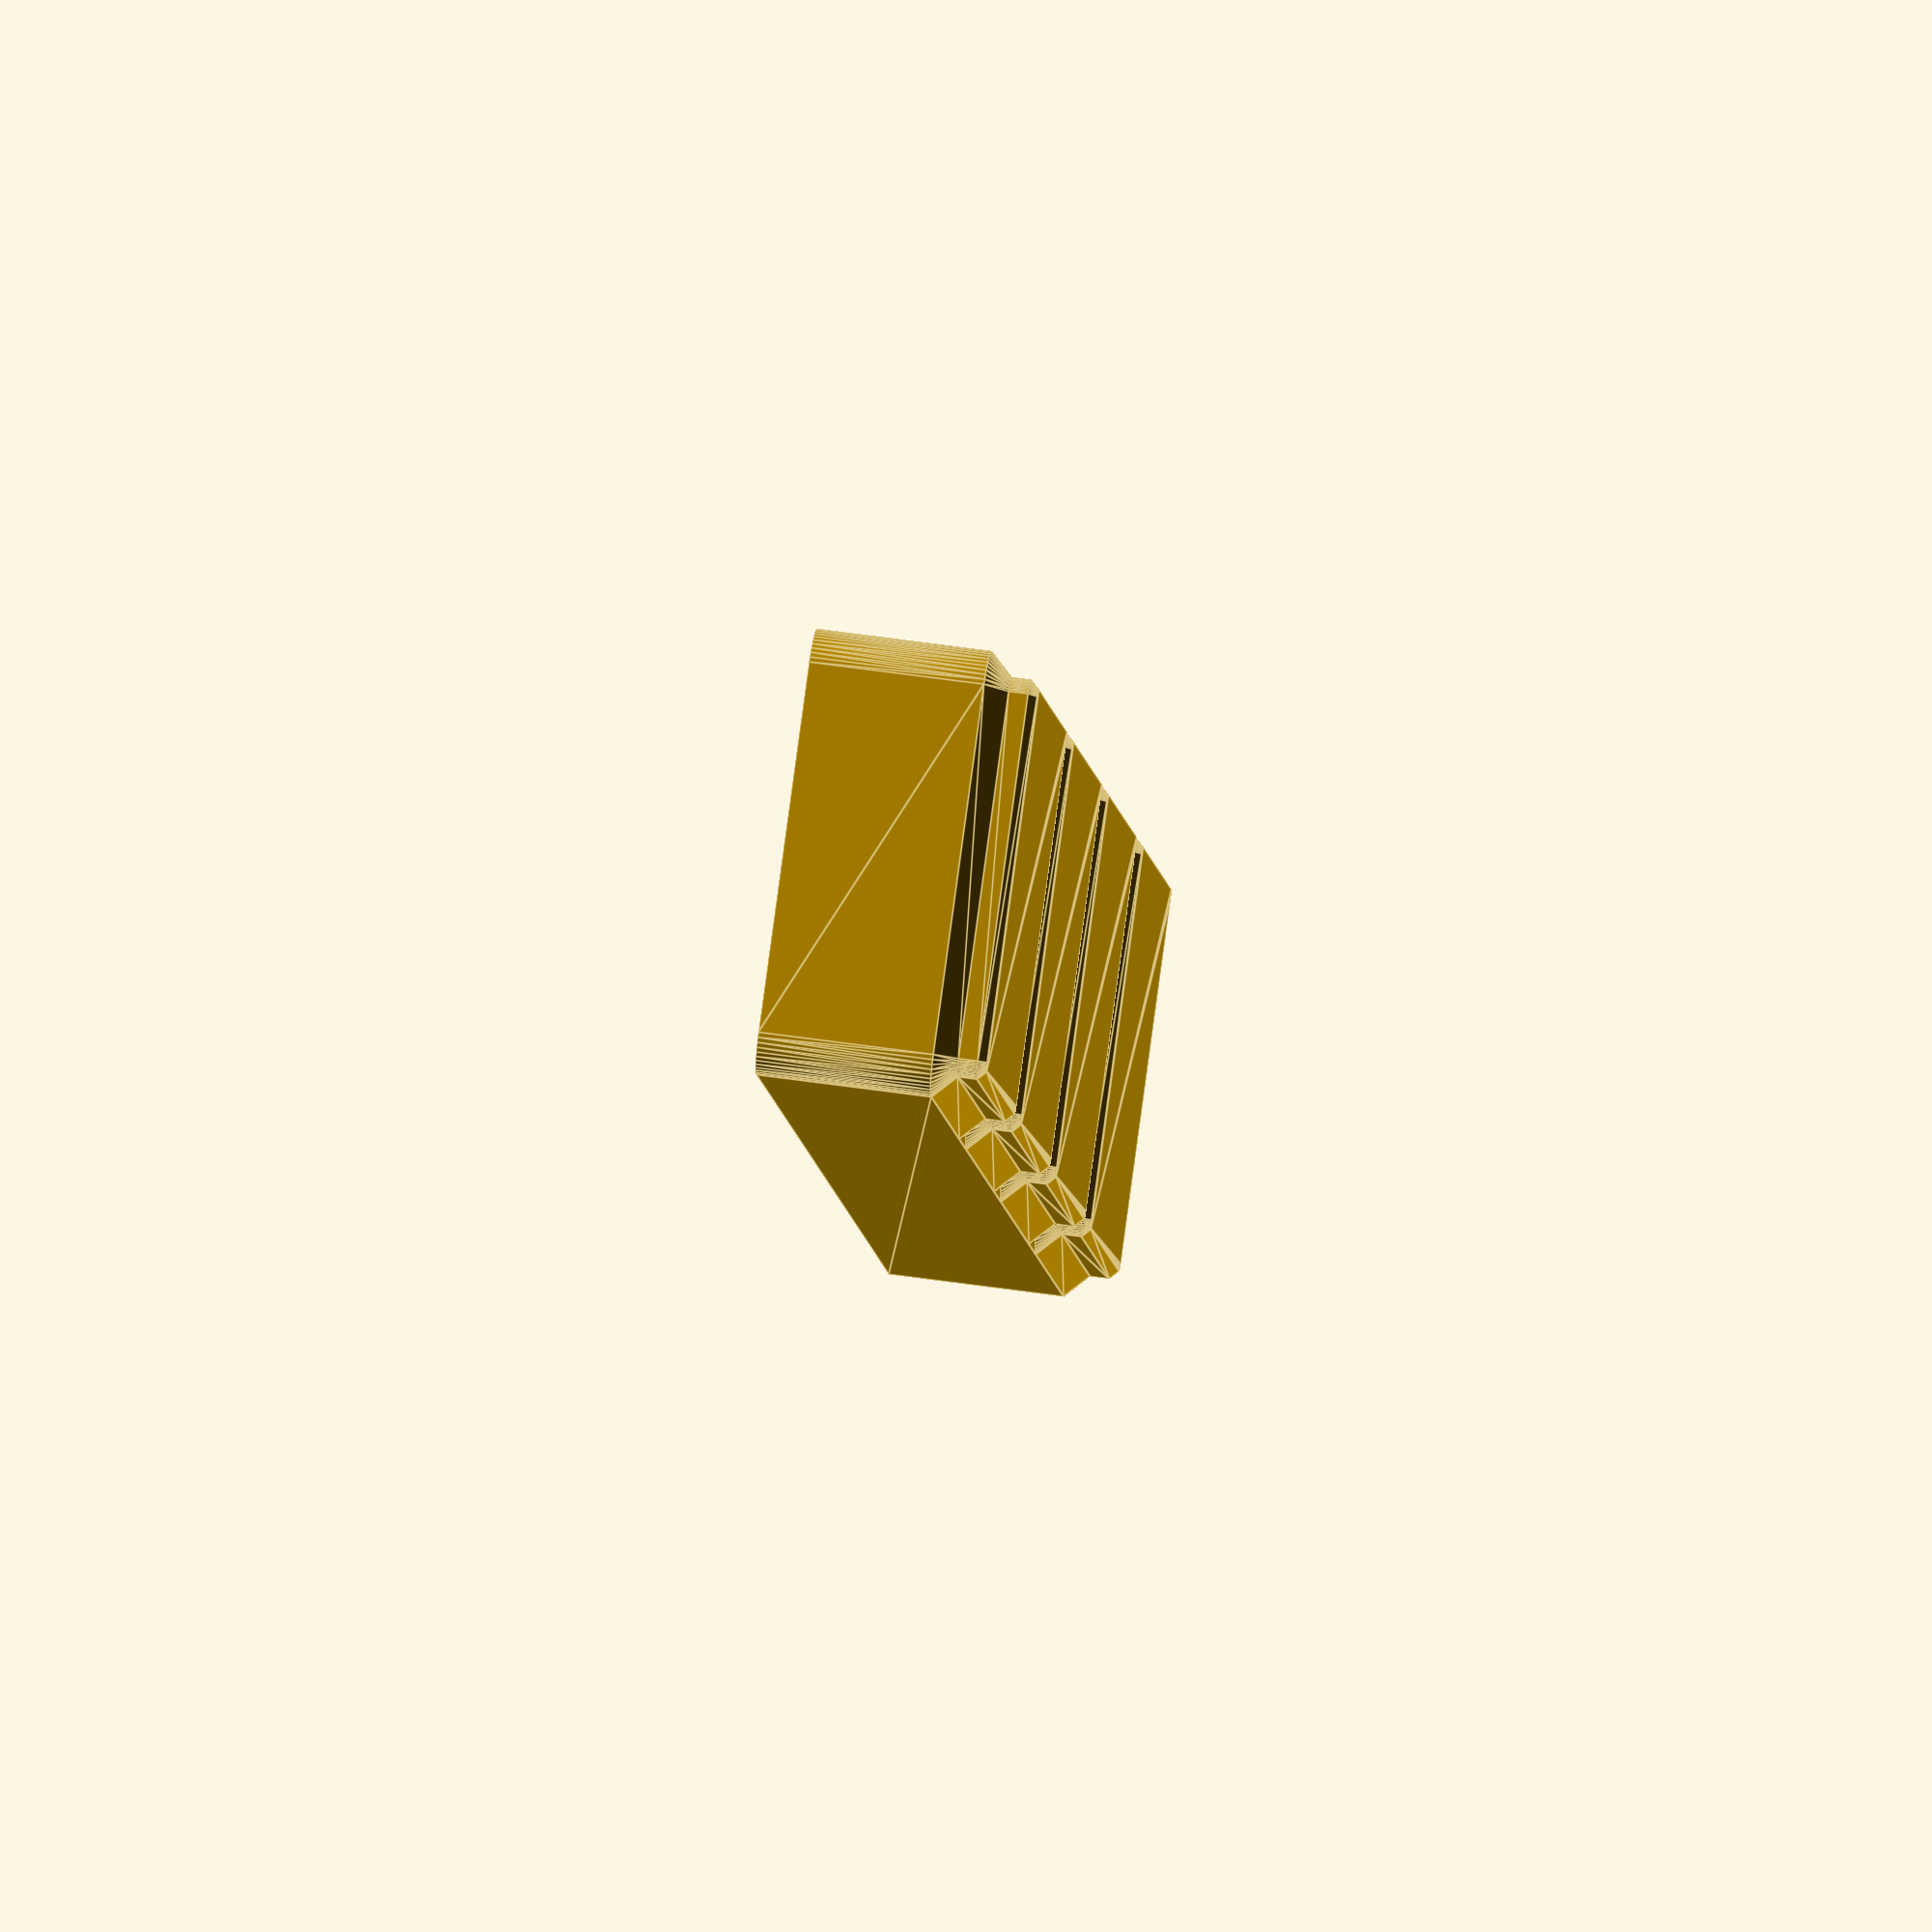
<openscad>

$fn = 50;
clearance = 0.5;
diameter = 12.41;
collar_diameter = 17;
collar_length = 18.2;
taper_length = 7.65;

turny_thinger_diameter = 19;
turny_thinger_length = 51.6;
turny_thinger_nub_length = 10.5;
turny_thinger_nub_diameter = 12.3;
turny_thinger_taper_length = 4.5;

// https://files.printables.com/media/prints/417152/pdfs/417152-gridfinity-specification-b1e2cca5-0872-4816-b0ca-5339e5473e13.pdf

module gridfinity_base(gridx, gridy, height, stacking_lip=true, solid_height=undef) {
    x_center_offset = (gridx * 42 - 0.5)/2.0 - 3.75;
    y_center_offset = (gridy * 42 - 0.5)/2.0 - 3.75;
    full_width_height = (is_undef(solid_height) ? height*7 : solid_height) - 2.15 - 1.8 - 0.8;
    empty_height = is_undef(solid_height) ? undef : height*7 - solid_height;
    lip_width = 2.6;
    outside_radius = 3.75;
    inside_radius = outside_radius - lip_width;
    lip_inset = outside_radius + 0.25;

    module layer(gridx, gridy, z, height, bottom_radius, top_radius, r) {
        br = is_undef(bottom_radius) ? r : bottom_radius;
        tr = is_undef(top_radius) ? r : top_radius;
        hull()
        for (x = [4.0, gridx*42.0-4.0])
            for (y = [4.0, gridy*42.0-4.0])
                translate([x,y,z]) cylinder(h=height, r1=br, r2=tr);
    }
    module cell_layer(z, height, bottom_radius, top_radius, r) {
        layer(gridx=1, gridy=1, z=z, height=height, bottom_radius=bottom_radius, top_radius=top_radius, r=r);
    }
    module base_layer(z, height, bottom_radius, top_radius, r) {
        layer(gridx=gridx, gridy=gridy, z=z, height=height, bottom_radius=bottom_radius, top_radius=top_radius, r=r);
    }
    module cell_base() {
        cell_layer(z=0.0, height=0.8, bottom_radius=0.8, top_radius=1.6);
        cell_layer(z=0.8, height=1.8, bottom_radius=1.6, top_radius=1.6);
        cell_layer(z=2.6, height=2.15, bottom_radius=1.6, top_radius=3.75);
    }
    module lip_profile() {
        function roundover_at(angle) = let (
            radius = 0.5,
            x = outside_radius - radius,
            y = 3.69 - radius
        ) [ x + radius * sin(angle), y + radius * cos(angle) ];
        polygon(points=[
            [ outside_radius - lip_width  ,   0 ],
            [ outside_radius - 1.9        , 0.7 ],
            [ outside_radius - 1.9        , 0.7 + 1.8 ],
            for (angle = [-45, -30, 0, 30, 45, 60, 90]) roundover_at(angle),
            [ outside_radius              ,   0 ],
            [ outside_radius - lip_width  ,   0 ]
        ]);
    }
    module lip_side(grids) {
        rotate([90,0,0]) linear_extrude(grids*42.0 - 2 * lip_inset) lip_profile();
        rotate_extrude(angle=90) lip_profile();
    }
    module stacking_lip() {
        translate([gridx*42.0 - lip_inset, gridy*42.0 - lip_inset, height*7]) lip_side(gridy);
        translate([lip_inset, lip_inset, height*7]) rotate([0,0,180]) lip_side(gridy);
        translate([gridx*42.0 - lip_inset, lip_inset, height*7]) rotate([0,0,-90]) lip_side(gridx);
        translate([lip_inset, gridy*42 - lip_inset, height*7]) rotate([0,0,90]) lip_side(gridx);
    }

    for (x = [0:gridx-1])
        for (y = [0:gridy-1])
            translate([x*42.0, y*42.0, 0])
                cell_base();

    base_layer(z=4.75, height=full_width_height, r=outside_radius);

    if (!is_undef(empty_height)) {
        difference() {
            base_layer(z=solid_height, height=empty_height, r=outside_radius);
            base_layer(z=solid_height, height=empty_height+0.1, r=inside_radius);
        }
    }

    if (stacking_lip) {
        stacking_lip();
    }

    if (!is_undef(solid_height)) {
        empty_height = height - solid_height;
    }
}

module extension(length) {
   cylinder(d=diameter + 2*clearance, h=length + 2*clearance);
   cylinder(d=collar_diameter + 2*clearance, h=collar_length + clearance);

   translate([0,0,collar_length+clearance])
   cylinder(d1=collar_diameter + 2*clearance,
            d2=diameter + 2*clearance,
            h=taper_length);
}

module turny_thinger() {
    fat_length = turny_thinger_length - turny_thinger_nub_length - turny_thinger_taper_length;
    translate([0, 0, -clearance])
    cylinder(d=turny_thinger_diameter + 2*clearance, h=fat_length + clearance);
    
    translate([0, 0, fat_length]) 
    cylinder(d1=turny_thinger_diameter + 2*clearance,
             d2=turny_thinger_nub_diameter + 2*clearance,
             h=turny_thinger_taper_length);
             
    translate([0, 0, fat_length + turny_thinger_taper_length]) 
    cylinder(d=turny_thinger_nub_diameter + 2*clearance, h=turny_thinger_nub_length+clearance);
}

module ratchet_extension_bin() {
    gridx = 1;
    gridy = 4;
    gridz = 3;

    space_from_end = (gridy*42 - 6*25.4)/2;

    difference() {
        gridfinity_base(gridx, gridy, gridz, stacking_lip=false);
        
        translate([
            (gridx*42*1/3)-2,
            space_from_end,
            gridz*7
        ])
        rotate([-90,0,0])
        extension(6*25.4);

        translate([
            (gridx*42*2/3)+2,
            3*25.4 + space_from_end + clearance,
            gridz*7
        ])
        rotate([90,0,0])
        extension(3*25.4);

        translate([
            (gridx*42*2/3)+2,
            3*25.4 + 3*space_from_end + 2*clearance,
            gridz*7 
        ])
        rotate([-90,0,0])
        turny_thinger();
    }
}

ratchet_extension_bin();

</openscad>
<views>
elev=125.7 azim=209.4 roll=81.1 proj=o view=edges
</views>
